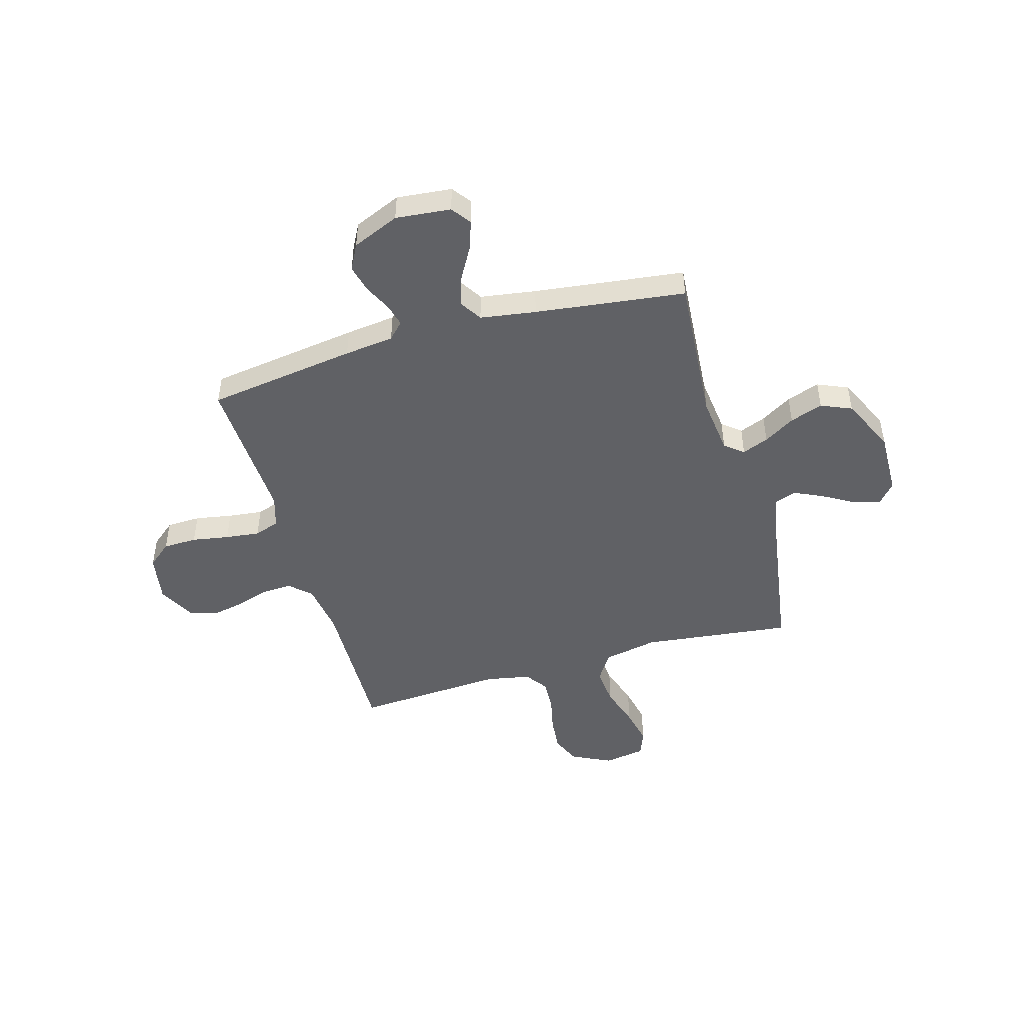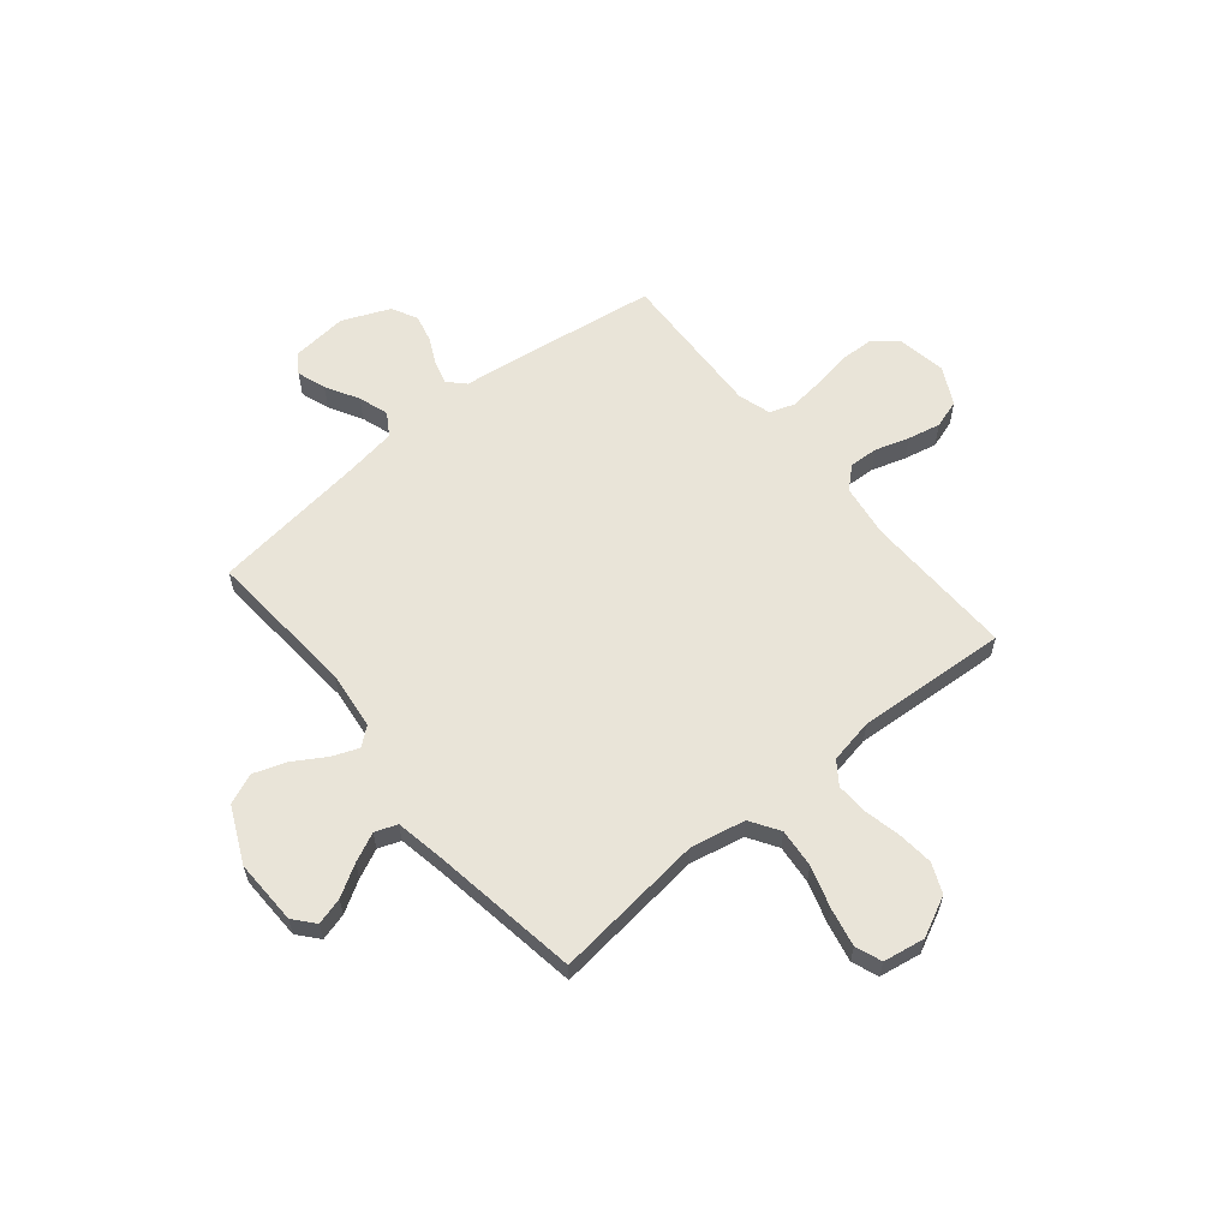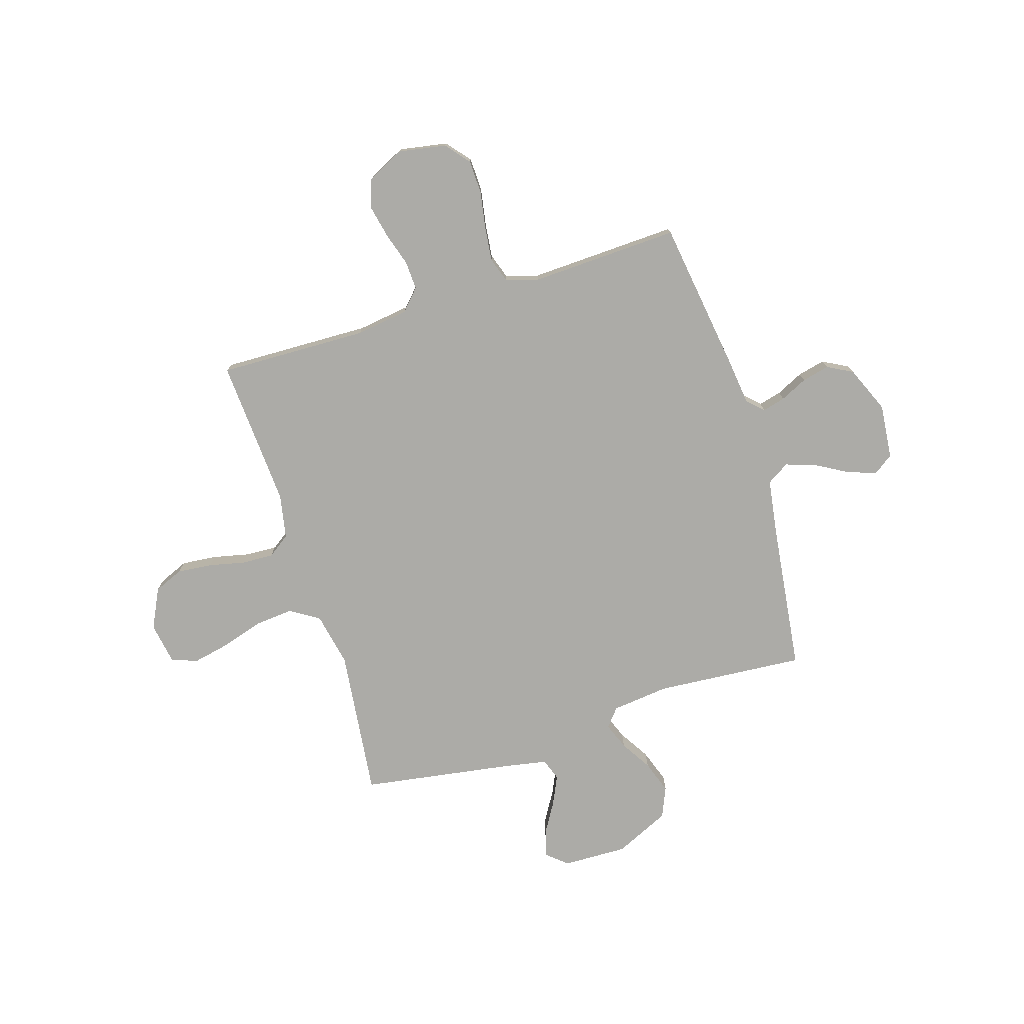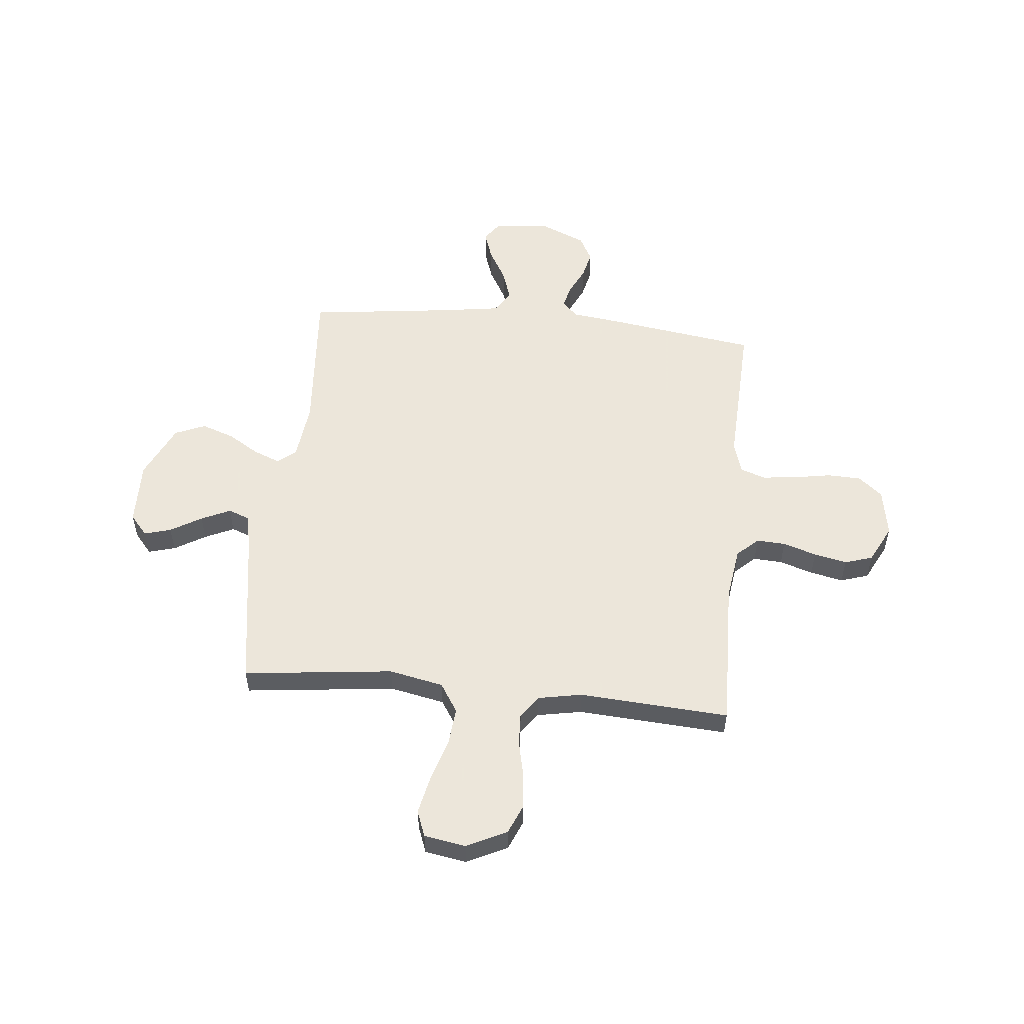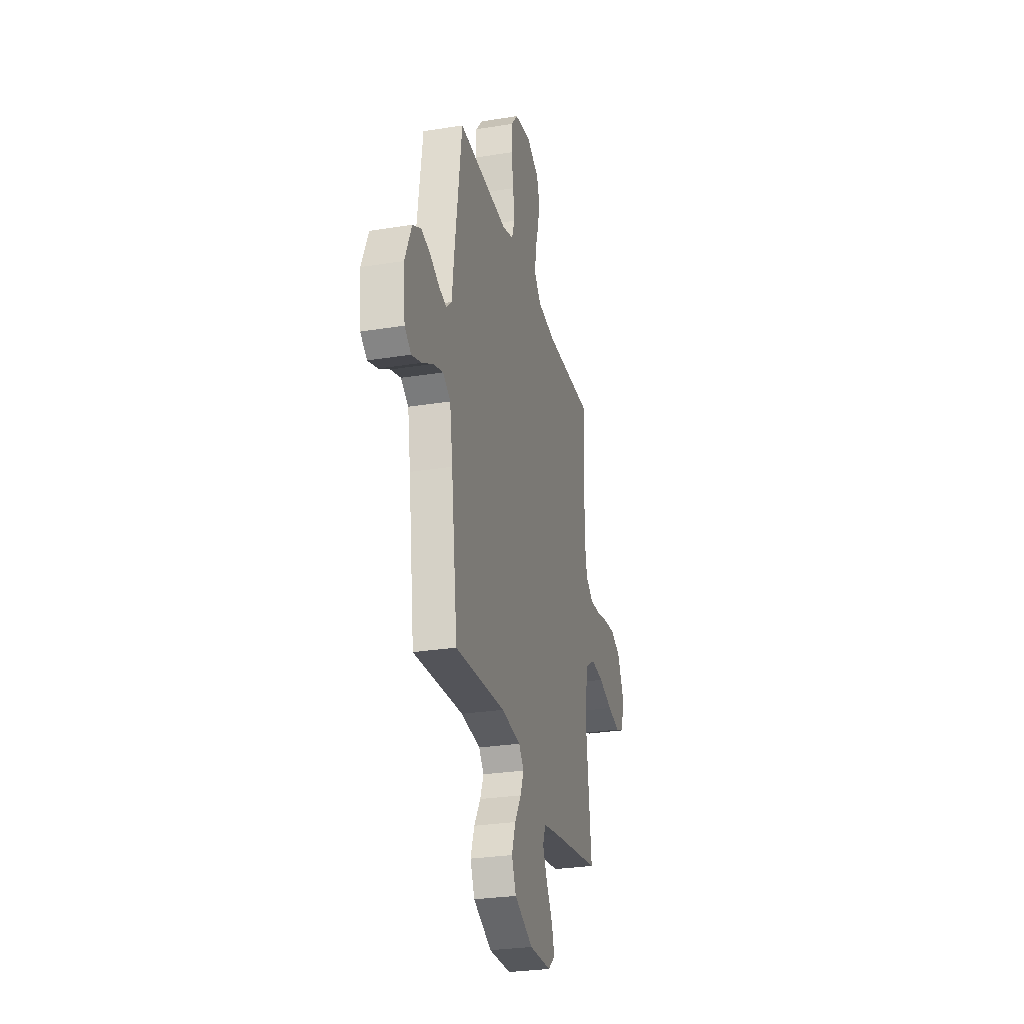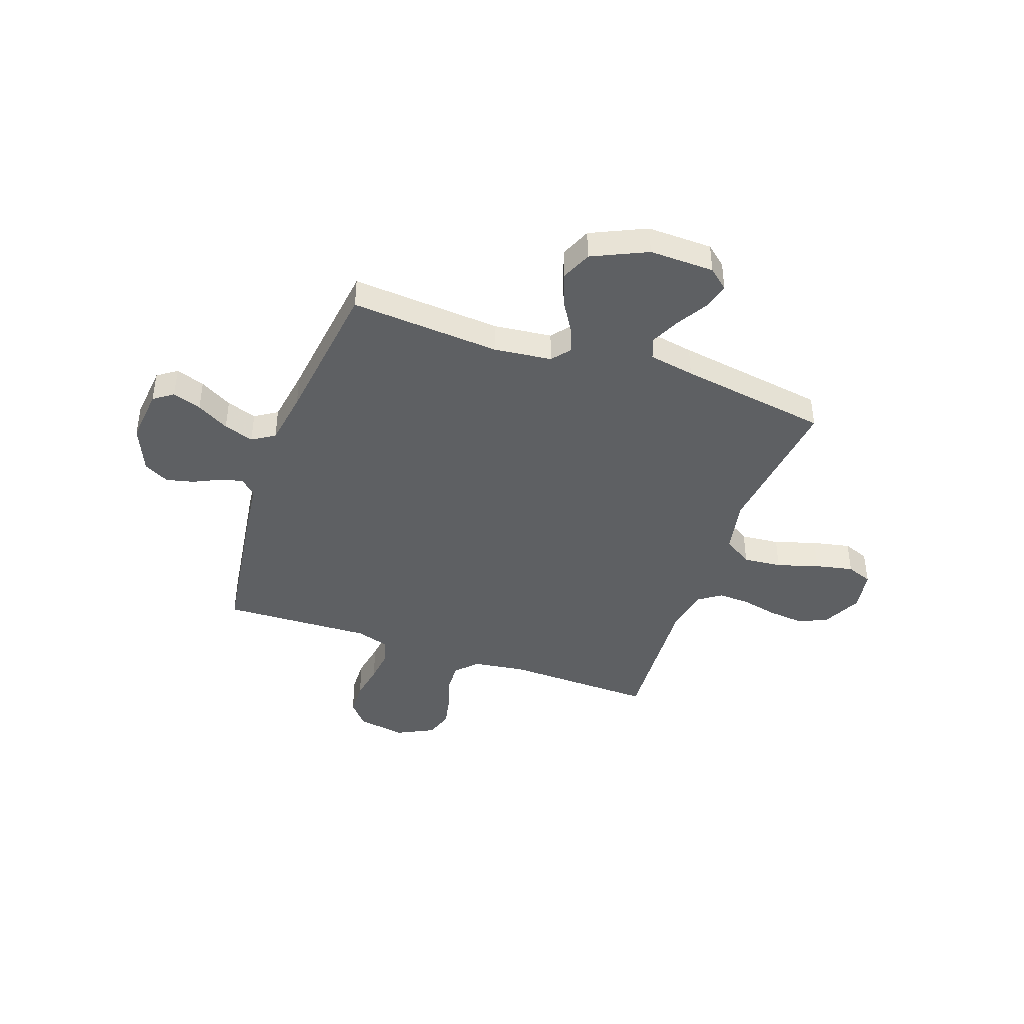
<metadata>
{"format":"obj","ext":"obj","renderer":"f3d","projection":"perspective","resolution":1024,"background":"white","views":[{"elev":-47.2,"azim":106.1,"up":"+Y"},{"elev":60.4,"azim":-129.4,"up":"+Y"},{"elev":-76.2,"azim":17.3,"up":"+Y"},{"elev":54.2,"azim":-84.2,"up":"+Y"},{"elev":-28.2,"azim":103.7,"up":"+Z"},{"elev":-42.3,"azim":160.6,"up":"+Y"}]}
</metadata>
<code>
v 0.5 0.07 0.5
v 0.543 0.07 0.2
v 0.555 0.07 0.101
v 0.587 0.07 0.07
v 0.633 0.07 0.082
v 0.687 0.07 0.108
v 0.742 0.07 0.121
v 0.793 0.07 0.094
v 0.833 0.07 0
v 0.822 0.07 -0.11
v 0.783 0.07 -0.138
v 0.725 0.07 -0.118
v 0.66 0.07 -0.081
v 0.6 0.07 -0.061
v 0.555 0.07 -0.089
v 0.538 0.07 -0.2
v 0.5 0.07 -0.5
v 0.2 0.07 -0.477
v 0.084 0.07 -0.49
v 0.054 0.07 -0.527
v 0.075 0.07 -0.58
v 0.113 0.07 -0.642
v 0.136 0.07 -0.708
v 0.11 0.07 -0.769
v 0 0.07 -0.82
v -0.13 0.07 -0.817
v -0.171 0.07 -0.782
v -0.156 0.07 -0.728
v -0.119 0.07 -0.666
v -0.092 0.07 -0.608
v -0.108 0.07 -0.564
v -0.2 0.07 -0.547
v -0.5 0.07 -0.5
v -0.465 0.07 -0.2
v -0.487 0.07 -0.091
v -0.545 0.07 -0.054
v -0.622 0.07 -0.061
v -0.706 0.07 -0.087
v -0.782 0.07 -0.103
v -0.834 0.07 -0.083
v -0.848 0.07 0
v -0.809 0.07 0.08
v -0.75 0.07 0.105
v -0.679 0.07 0.098
v -0.607 0.07 0.082
v -0.543 0.07 0.079
v -0.498 0.07 0.111
v -0.481 0.07 0.2
v -0.5 0.07 0.5
v -0.2 0.07 0.492
v -0.094 0.07 0.507
v -0.055 0.07 0.549
v -0.058 0.07 0.607
v -0.079 0.07 0.674
v -0.093 0.07 0.74
v -0.075 0.07 0.796
v 0 0.07 0.834
v 0.097 0.07 0.817
v 0.137 0.07 0.769
v 0.139 0.07 0.701
v 0.126 0.07 0.627
v 0.118 0.07 0.558
v 0.135 0.07 0.508
v 0.2 0.07 0.488
v 0.5 0 0.5
v 0.543 0 0.2
v 0.555 0 0.101
v 0.587 0 0.07
v 0.633 0 0.082
v 0.687 0 0.108
v 0.742 0 0.121
v 0.793 0 0.094
v 0.833 0 0
v 0.822 0 -0.11
v 0.783 0 -0.138
v 0.725 0 -0.118
v 0.66 0 -0.081
v 0.6 0 -0.061
v 0.555 0 -0.089
v 0.538 0 -0.2
v 0.5 0 -0.5
v 0.2 0 -0.477
v 0.084 0 -0.49
v 0.054 0 -0.527
v 0.075 0 -0.58
v 0.113 0 -0.642
v 0.136 0 -0.708
v 0.11 0 -0.769
v 0 0 -0.82
v -0.13 0 -0.817
v -0.171 0 -0.782
v -0.156 0 -0.728
v -0.119 0 -0.666
v -0.092 0 -0.608
v -0.108 0 -0.564
v -0.2 0 -0.547
v -0.5 0 -0.5
v -0.465 0 -0.2
v -0.487 0 -0.091
v -0.545 0 -0.054
v -0.622 0 -0.061
v -0.706 0 -0.087
v -0.782 0 -0.103
v -0.834 0 -0.083
v -0.848 0 0
v -0.809 0 0.08
v -0.75 0 0.105
v -0.679 0 0.098
v -0.607 0 0.082
v -0.543 0 0.079
v -0.498 0 0.111
v -0.481 0 0.2
v -0.5 0 0.5
v -0.2 0 0.492
v -0.094 0 0.507
v -0.055 0 0.549
v -0.058 0 0.607
v -0.079 0 0.674
v -0.093 0 0.74
v -0.075 0 0.796
v 0 0 0.834
v 0.097 0 0.817
v 0.137 0 0.769
v 0.139 0 0.701
v 0.126 0 0.627
v 0.118 0 0.558
v 0.135 0 0.508
v 0.2 0 0.488
f 59 60 61
f 58 59 61
f 57 58 61
f 56 57 61
f 55 56 61
f 54 55 61
f 53 54 61
f 52 53 61 62
f 51 52 62 63
f 48 49 50
f 51 63 64
f 50 51 64
f 48 50 64
f 47 48 64
f 43 44 45
f 42 43 45
f 41 42 45
f 40 41 45
f 39 40 45
f 38 39 45
f 37 38 45
f 36 37 45 46
f 1 2 3
f 64 1 3
f 47 64 3
f 46 47 3
f 36 46 3
f 35 36 3
f 27 28 29
f 26 27 29
f 25 26 29
f 24 25 29
f 23 24 29
f 22 23 29
f 21 22 29
f 20 21 29 30
f 19 20 30 31
f 16 17 18
f 15 16 18 19
f 11 12 13
f 10 11 13
f 9 10 13
f 8 9 13
f 7 8 13
f 6 7 13
f 5 6 13
f 4 5 13 14
f 4 14 15
f 3 4 15
f 35 3 15
f 34 35 15
f 19 31 32
f 15 19 32
f 34 15 32
f 32 33 34
f 125 124 123
f 125 123 122
f 125 122 121
f 125 121 120
f 125 120 119
f 125 119 118
f 125 118 117
f 126 125 117 116
f 127 126 116 115
f 114 113 112
f 128 127 115
f 128 115 114
f 128 114 112
f 128 112 111
f 109 108 107
f 109 107 106
f 109 106 105
f 109 105 104
f 109 104 103
f 109 103 102
f 109 102 101
f 110 109 101 100
f 67 66 65
f 67 65 128
f 67 128 111
f 67 111 110
f 67 110 100
f 67 100 99
f 93 92 91
f 93 91 90
f 93 90 89
f 93 89 88
f 93 88 87
f 93 87 86
f 93 86 85
f 94 93 85 84
f 95 94 84 83
f 82 81 80
f 83 82 80 79
f 77 76 75
f 77 75 74
f 77 74 73
f 77 73 72
f 77 72 71
f 77 71 70
f 77 70 69
f 78 77 69 68
f 79 78 68
f 79 68 67
f 79 67 99
f 79 99 98
f 96 95 83
f 96 83 79
f 96 79 98
f 98 97 96
f 1 65 66 2
f 2 66 67 3
f 3 67 68 4
f 4 68 69 5
f 5 69 70 6
f 6 70 71 7
f 7 71 72 8
f 8 72 73 9
f 9 73 74 10
f 10 74 75 11
f 11 75 76 12
f 12 76 77 13
f 13 77 78 14
f 14 78 79 15
f 15 79 80 16
f 16 80 81 17
f 17 81 82 18
f 18 82 83 19
f 19 83 84 20
f 20 84 85 21
f 21 85 86 22
f 22 86 87 23
f 23 87 88 24
f 24 88 89 25
f 25 89 90 26
f 26 90 91 27
f 27 91 92 28
f 28 92 93 29
f 29 93 94 30
f 30 94 95 31
f 31 95 96 32
f 32 96 97 33
f 33 97 98 34
f 34 98 99 35
f 35 99 100 36
f 36 100 101 37
f 37 101 102 38
f 38 102 103 39
f 39 103 104 40
f 40 104 105 41
f 41 105 106 42
f 42 106 107 43
f 43 107 108 44
f 44 108 109 45
f 45 109 110 46
f 46 110 111 47
f 47 111 112 48
f 48 112 113 49
f 49 113 114 50
f 50 114 115 51
f 51 115 116 52
f 52 116 117 53
f 53 117 118 54
f 54 118 119 55
f 55 119 120 56
f 56 120 121 57
f 57 121 122 58
f 58 122 123 59
f 59 123 124 60
f 60 124 125 61
f 61 125 126 62
f 62 126 127 63
f 63 127 128 64
f 64 128 65 1

</code>
